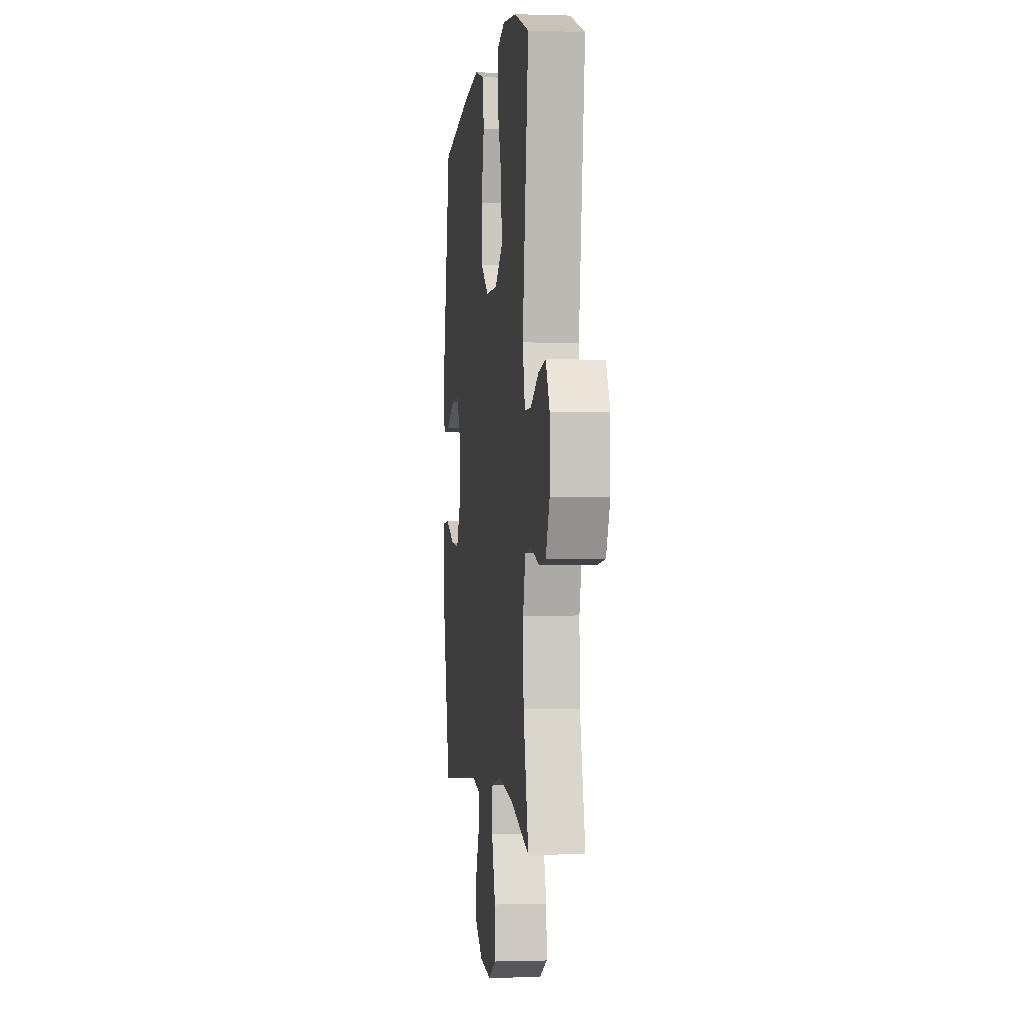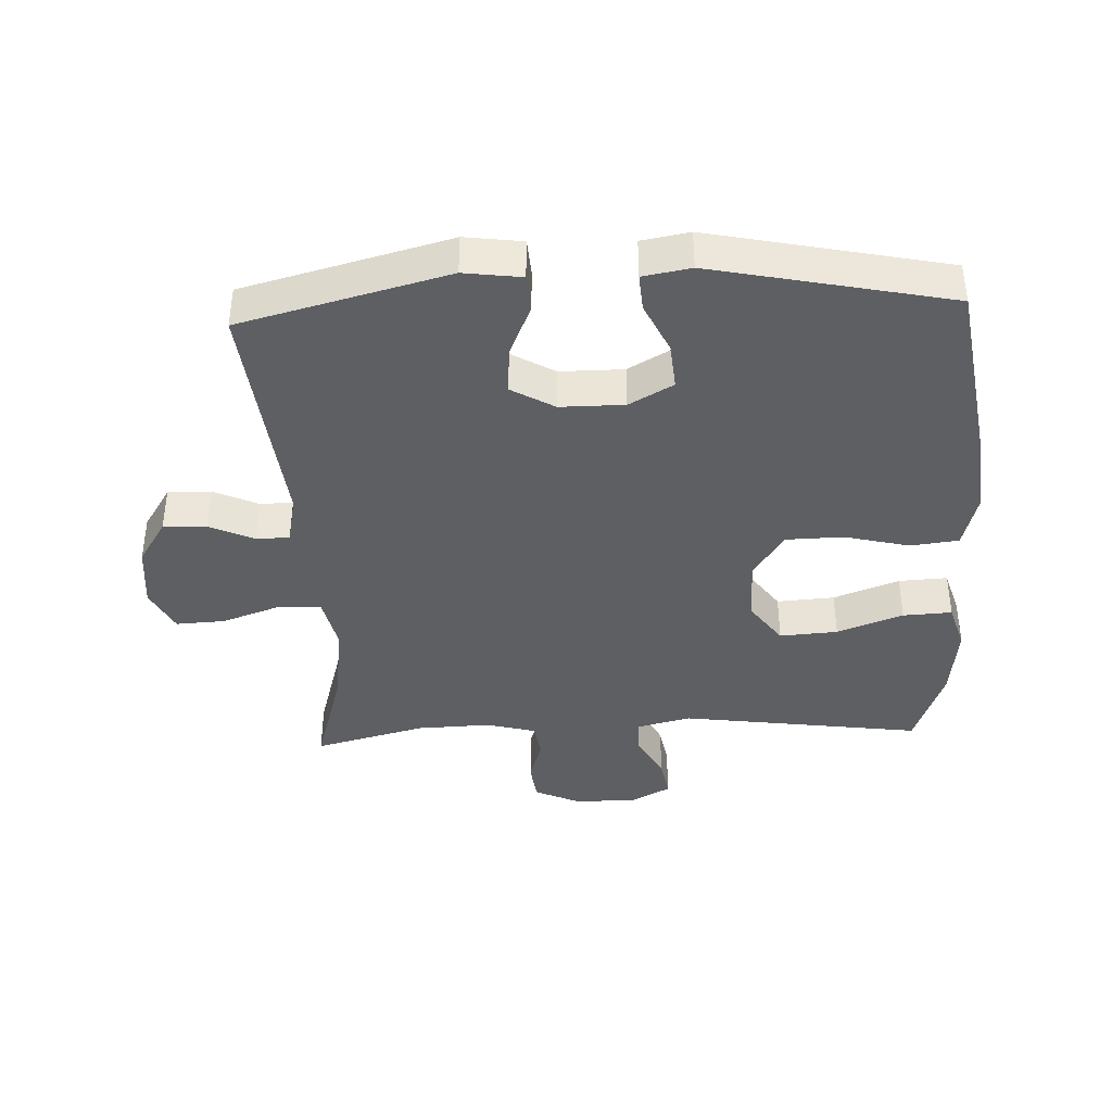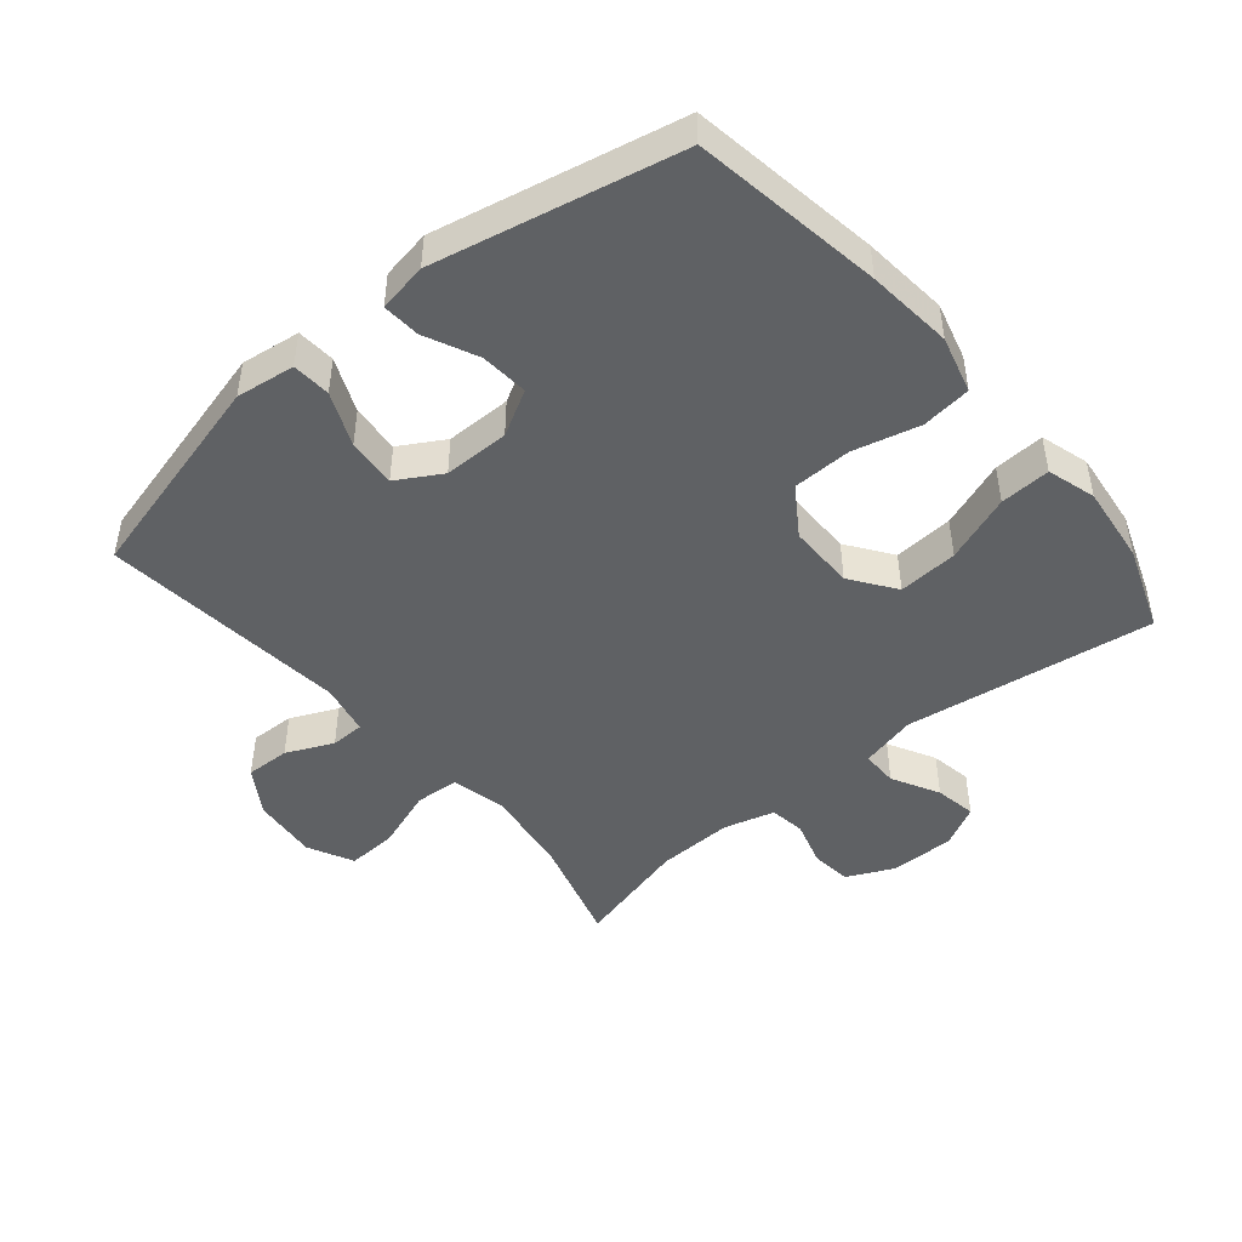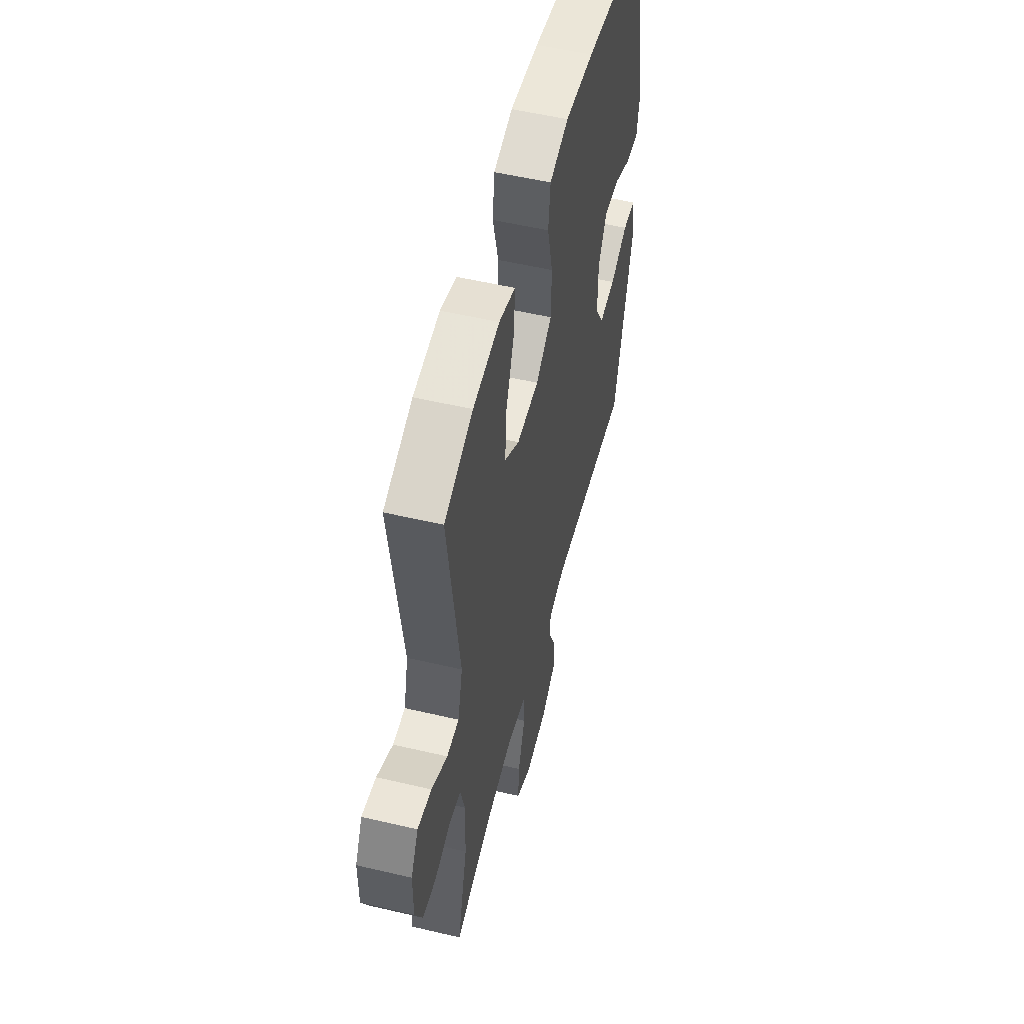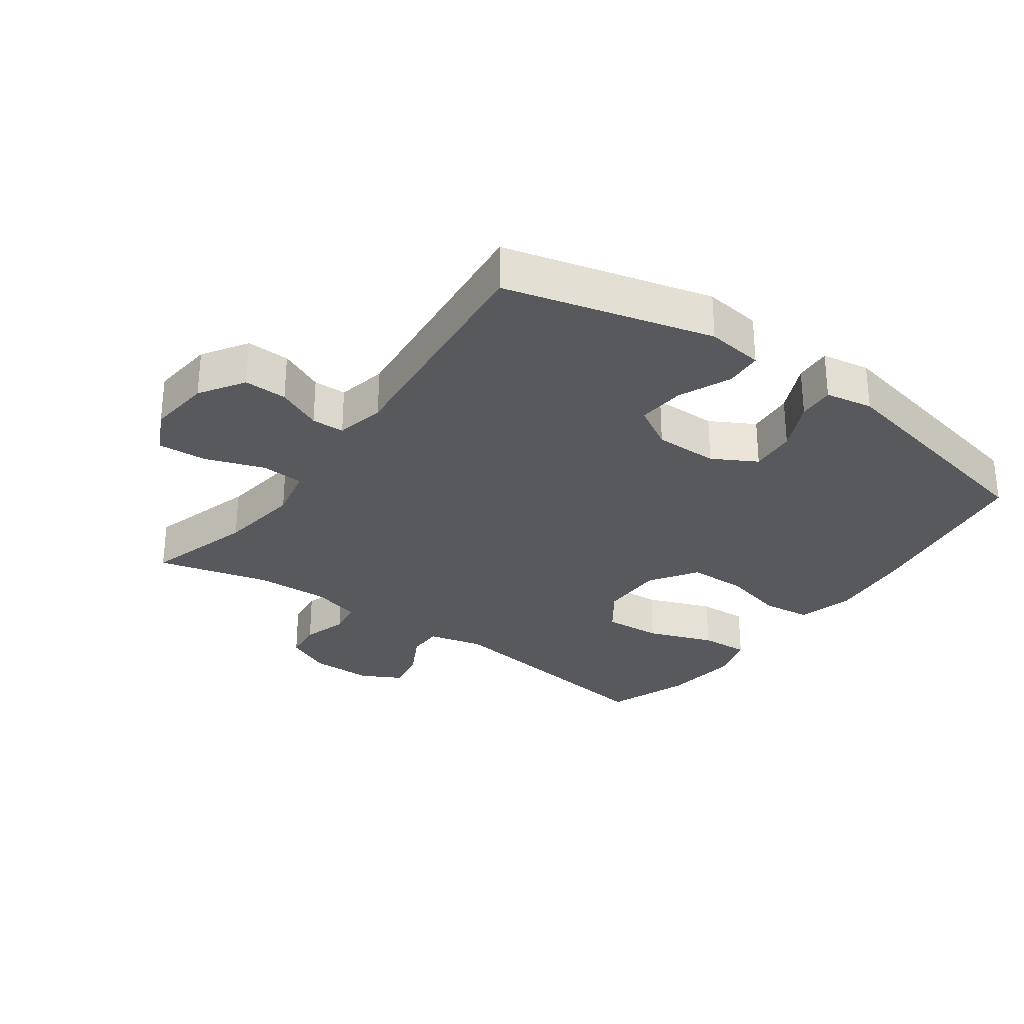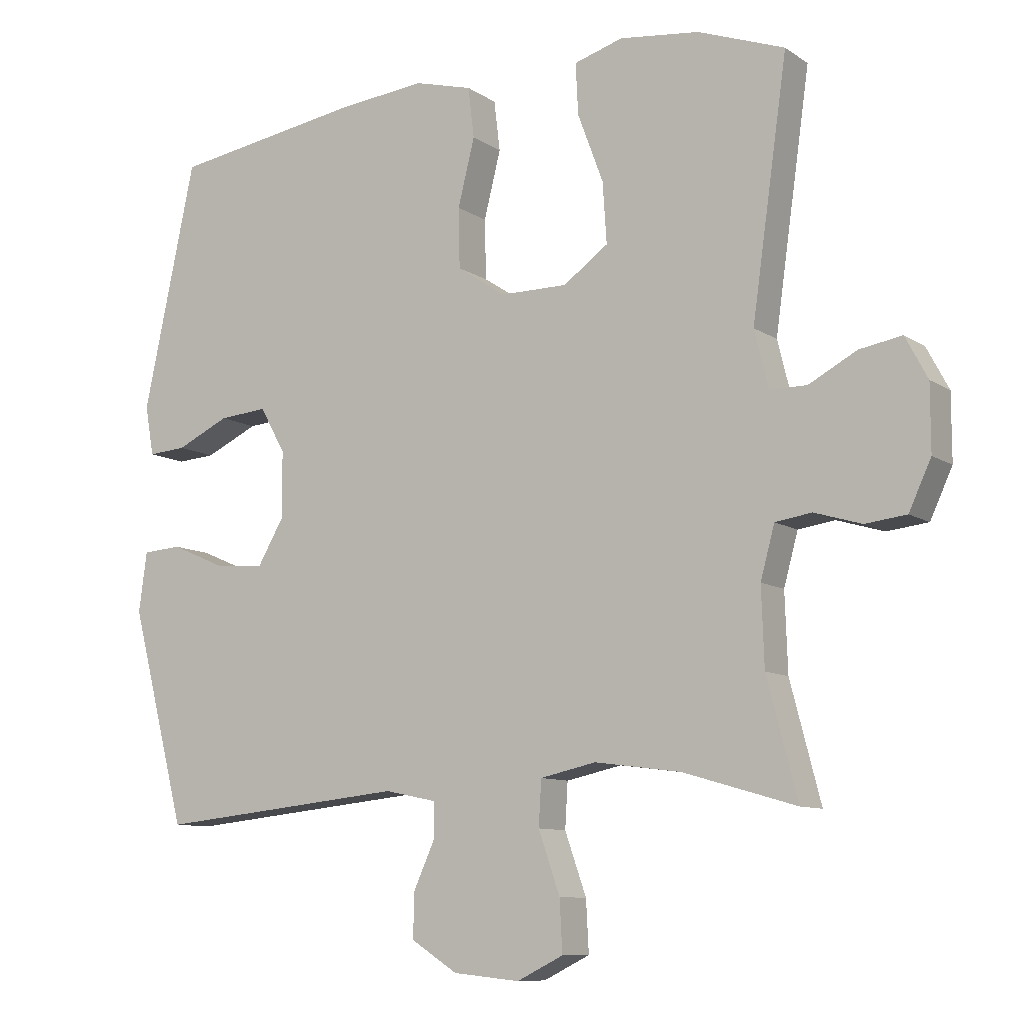
<metadata>
{"format":"obj","ext":"obj","renderer":"f3d","projection":"perspective","resolution":1024,"background":"white","views":[{"elev":-0.7,"azim":83.0,"up":"+Z"},{"elev":-39.6,"azim":-87.4,"up":"+Y"},{"elev":-46.5,"azim":-50.1,"up":"+Y"},{"elev":53.8,"azim":104.1,"up":"+Z"},{"elev":-29.4,"azim":-125.8,"up":"+Y"},{"elev":-9.6,"azim":31.6,"up":"+Z"}]}
</metadata>
<code>
v -0.5 0.07 -0.5
v -0.583 0.07 -0.18
v -0.571 0.07 -0.091
v -0.513 0.07 -0.087
v -0.432 0.07 -0.122
v -0.358 0.07 -0.128
v -0.319 0.07 -0.061
v -0.319 0.07 0.038
v -0.357 0.07 0.106
v -0.429 0.07 0.1
v -0.508 0.07 0.063
v -0.565 0.07 0.059
v -0.578 0.07 0.133
v -0.5 0.07 0.5
v -0.214 0.07 0.545
v -0.084 0.07 0.558
v 0.002 0.07 0.535
v 0.011 0.07 0.46
v -0.014 0.07 0.36
v -0.012 0.07 0.271
v 0.06 0.07 0.223
v 0.16 0.07 0.223
v 0.227 0.07 0.271
v 0.221 0.07 0.361
v 0.183 0.07 0.463
v 0.179 0.07 0.539
v 0.252 0.07 0.561
v 0.371 0.07 0.547
v 0.5 0.07 0.5
v 0.447 0.07 0.125
v 0.468 0.07 0.04
v 0.523 0.07 0.04
v 0.594 0.07 0.078
v 0.657 0.07 0.089
v 0.69 0.07 0.027
v 0.69 0.07 -0.07
v 0.657 0.07 -0.141
v 0.596 0.07 -0.148
v 0.526 0.07 -0.127
v 0.472 0.07 -0.135
v 0.451 0.07 -0.212
v 0.455 0.07 -0.327
v 0.5 0.07 -0.5
v 0.332 0.07 -0.451
v 0.204 0.07 -0.434
v 0.121 0.07 -0.452
v 0.117 0.07 -0.519
v 0.149 0.07 -0.61
v 0.153 0.07 -0.686
v 0.084 0.07 -0.72
v -0.015 0.07 -0.71
v -0.084 0.07 -0.666
v -0.082 0.07 -0.599
v -0.05 0.07 -0.529
v -0.051 0.07 -0.478
v -0.128 0.07 -0.462
v -0.5 0 -0.5
v -0.583 0 -0.18
v -0.571 0 -0.091
v -0.513 0 -0.087
v -0.432 0 -0.122
v -0.358 0 -0.128
v -0.319 0 -0.061
v -0.319 0 0.038
v -0.357 0 0.106
v -0.429 0 0.1
v -0.508 0 0.063
v -0.565 0 0.059
v -0.578 0 0.133
v -0.5 0 0.5
v -0.214 0 0.545
v -0.084 0 0.558
v 0.002 0 0.535
v 0.011 0 0.46
v -0.014 0 0.36
v -0.012 0 0.271
v 0.06 0 0.223
v 0.16 0 0.223
v 0.227 0 0.271
v 0.221 0 0.361
v 0.183 0 0.463
v 0.179 0 0.539
v 0.252 0 0.561
v 0.371 0 0.547
v 0.5 0 0.5
v 0.447 0 0.125
v 0.468 0 0.04
v 0.523 0 0.04
v 0.594 0 0.078
v 0.657 0 0.089
v 0.69 0 0.027
v 0.69 0 -0.07
v 0.657 0 -0.141
v 0.596 0 -0.148
v 0.526 0 -0.127
v 0.472 0 -0.135
v 0.451 0 -0.212
v 0.455 0 -0.327
v 0.5 0 -0.5
v 0.332 0 -0.451
v 0.204 0 -0.434
v 0.121 0 -0.452
v 0.117 0 -0.519
v 0.149 0 -0.61
v 0.153 0 -0.686
v 0.084 0 -0.72
v -0.015 0 -0.71
v -0.084 0 -0.666
v -0.082 0 -0.599
v -0.05 0 -0.529
v -0.051 0 -0.478
v -0.128 0 -0.462
f 51 52 53 54
f 51 54 55
f 50 51 55
f 47 48 49 50
f 46 47 50 55
f 45 46 55 56
f 42 43 44
f 41 42 44 45
f 40 41 45 56
f 36 37 38 39
f 36 39 40
f 35 36 40
f 32 33 34 35
f 31 32 35 40
f 30 31 40 56
f 24 25 26 27
f 23 24 27 28
f 16 17 18 19
f 16 19 20
f 15 16 20
f 14 15 20
f 13 14 20 21
f 10 11 12 13
f 9 10 13 21
f 2 3 4 5
f 2 5 6
f 1 2 6
f 56 1 6 7
f 23 28 29 30
f 22 23 30 56
f 8 9 21 22
f 7 8 22 56
f 110 109 108 107
f 111 110 107
f 111 107 106
f 106 105 104 103
f 111 106 103 102
f 112 111 102 101
f 100 99 98
f 101 100 98 97
f 112 101 97 96
f 95 94 93 92
f 96 95 92
f 96 92 91
f 91 90 89 88
f 96 91 88 87
f 112 96 87 86
f 83 82 81 80
f 84 83 80 79
f 75 74 73 72
f 76 75 72
f 76 72 71
f 76 71 70
f 77 76 70 69
f 69 68 67 66
f 77 69 66 65
f 61 60 59 58
f 62 61 58
f 62 58 57
f 63 62 57 112
f 86 85 84 79
f 112 86 79 78
f 78 77 65 64
f 112 78 64 63
f 1 57 58 2
f 2 58 59 3
f 3 59 60 4
f 4 60 61 5
f 5 61 62 6
f 6 62 63 7
f 7 63 64 8
f 8 64 65 9
f 9 65 66 10
f 10 66 67 11
f 11 67 68 12
f 12 68 69 13
f 13 69 70 14
f 14 70 71 15
f 15 71 72 16
f 16 72 73 17
f 17 73 74 18
f 18 74 75 19
f 19 75 76 20
f 20 76 77 21
f 21 77 78 22
f 22 78 79 23
f 23 79 80 24
f 24 80 81 25
f 25 81 82 26
f 26 82 83 27
f 27 83 84 28
f 28 84 85 29
f 29 85 86 30
f 30 86 87 31
f 31 87 88 32
f 32 88 89 33
f 33 89 90 34
f 34 90 91 35
f 35 91 92 36
f 36 92 93 37
f 37 93 94 38
f 38 94 95 39
f 39 95 96 40
f 40 96 97 41
f 41 97 98 42
f 42 98 99 43
f 43 99 100 44
f 44 100 101 45
f 45 101 102 46
f 46 102 103 47
f 47 103 104 48
f 48 104 105 49
f 49 105 106 50
f 50 106 107 51
f 51 107 108 52
f 52 108 109 53
f 53 109 110 54
f 54 110 111 55
f 55 111 112 56
f 56 112 57 1

</code>
